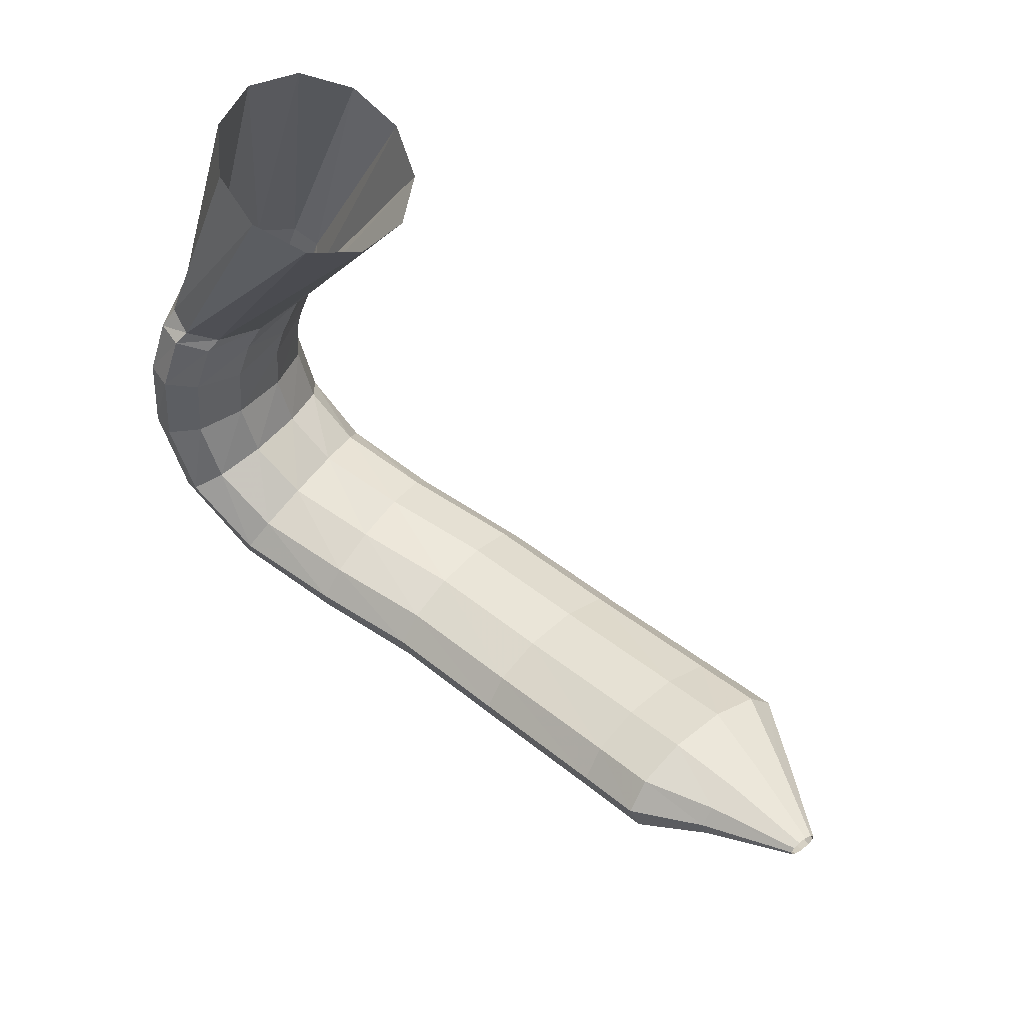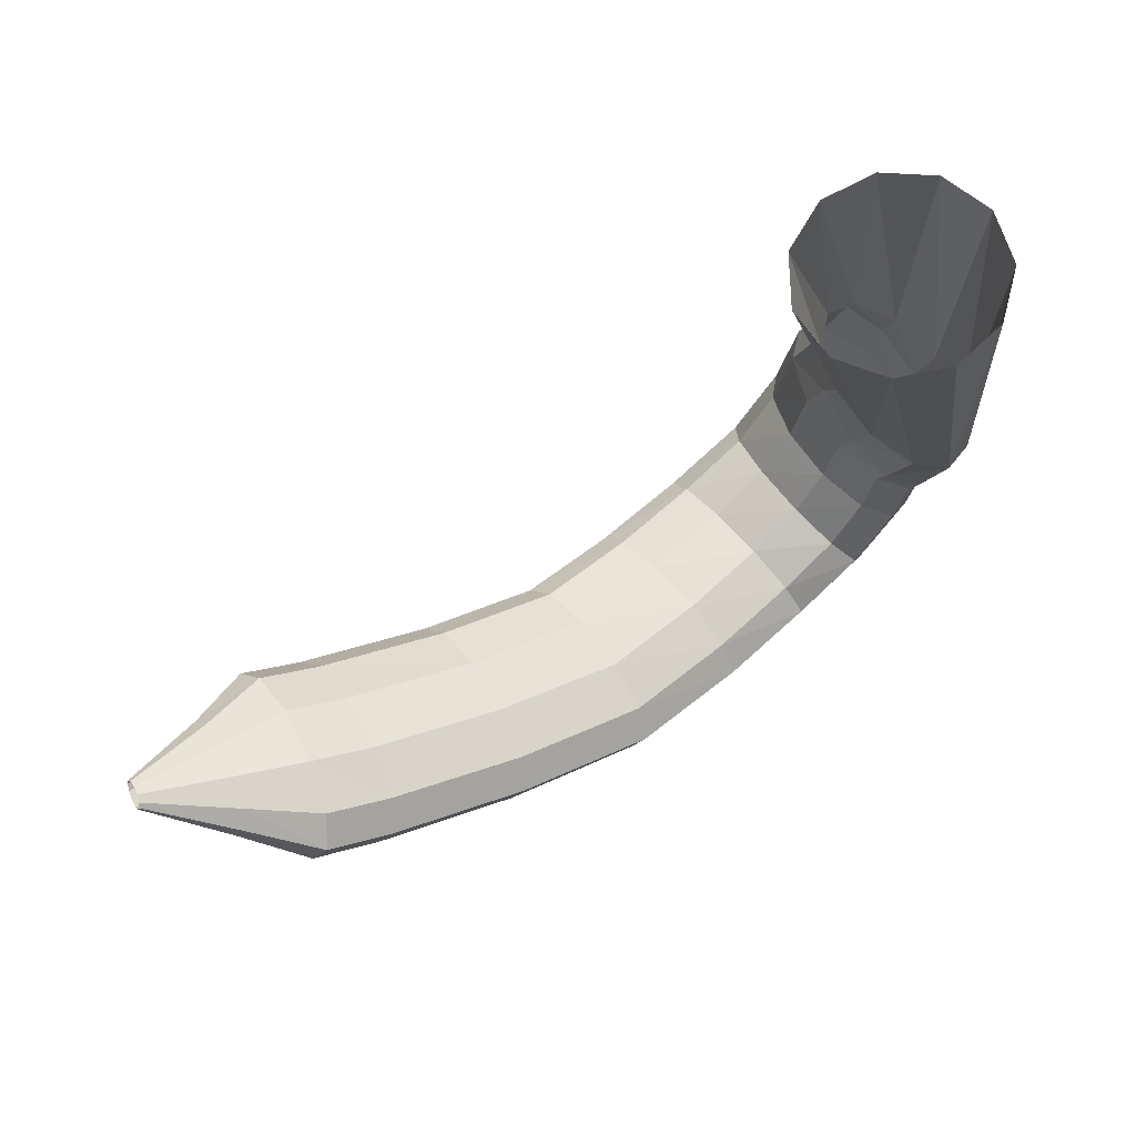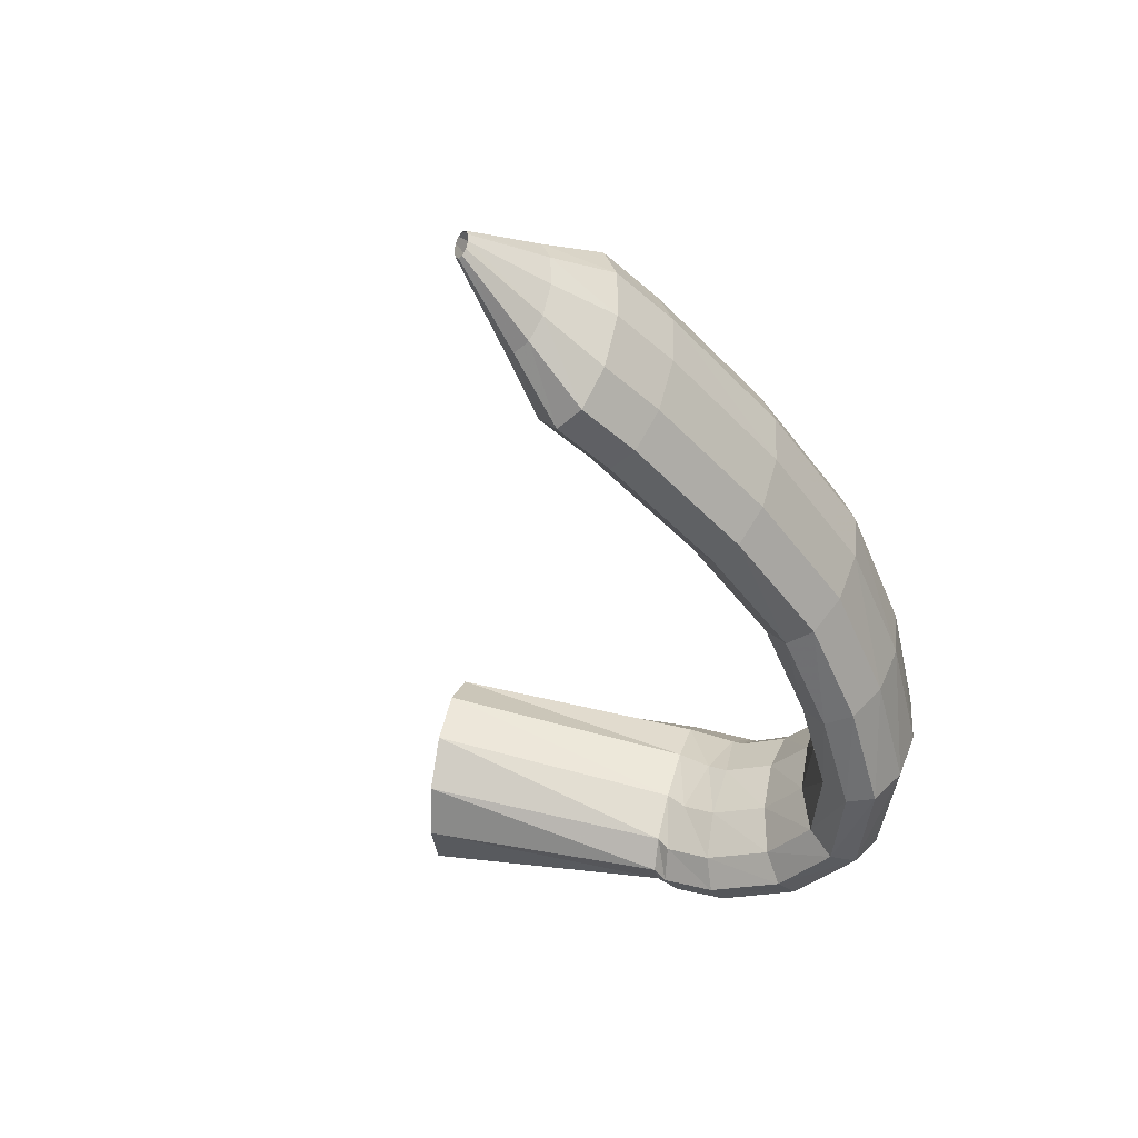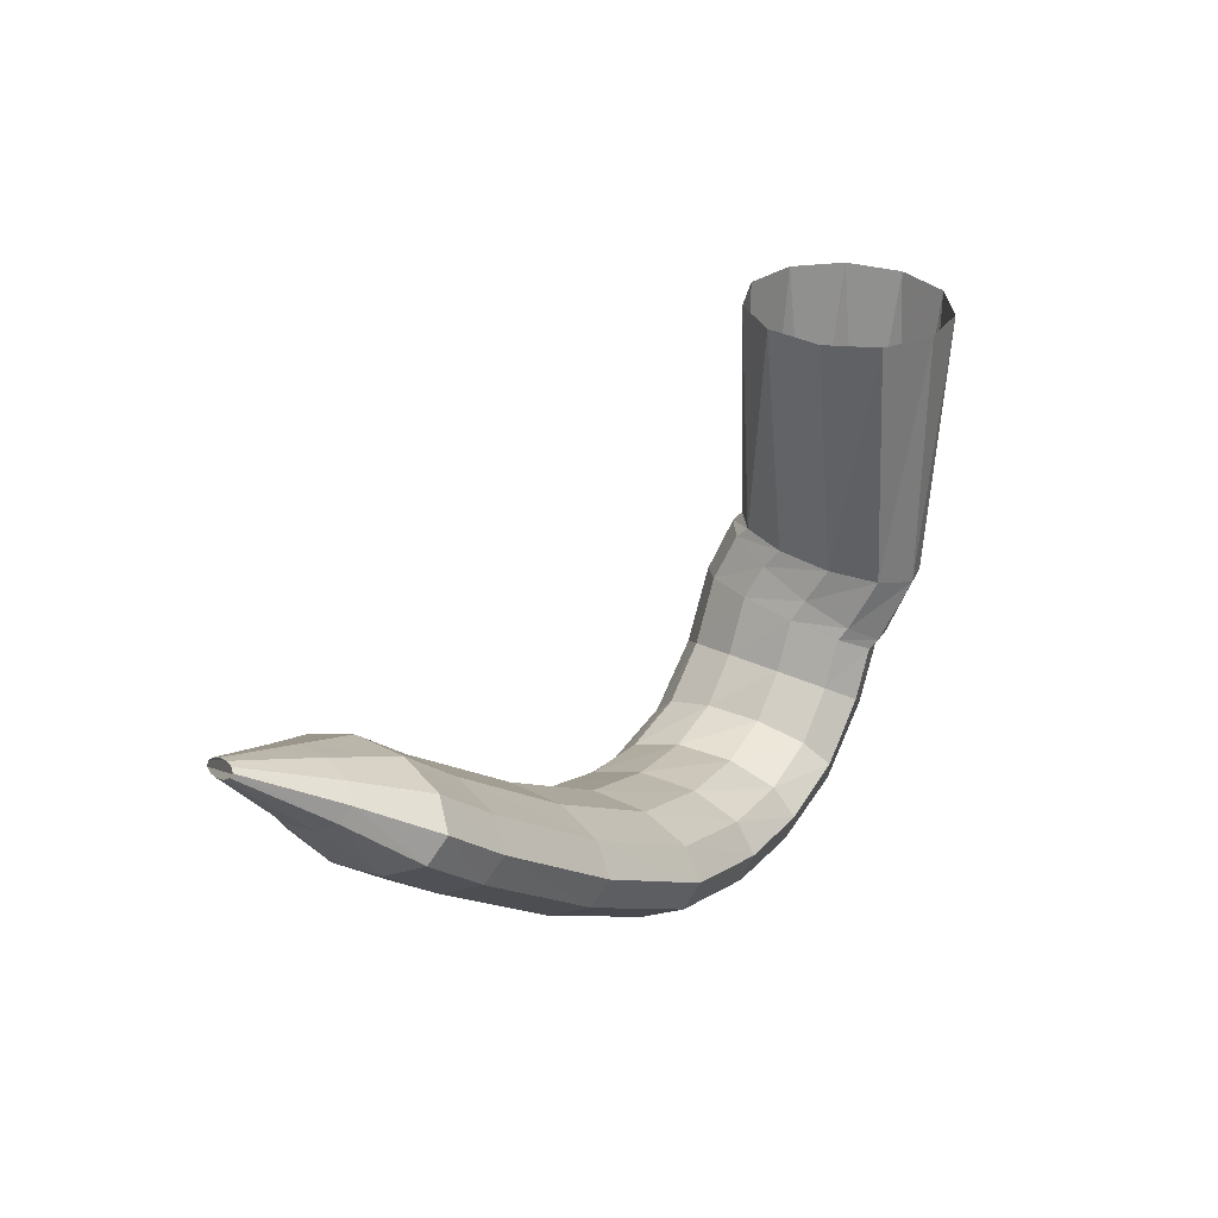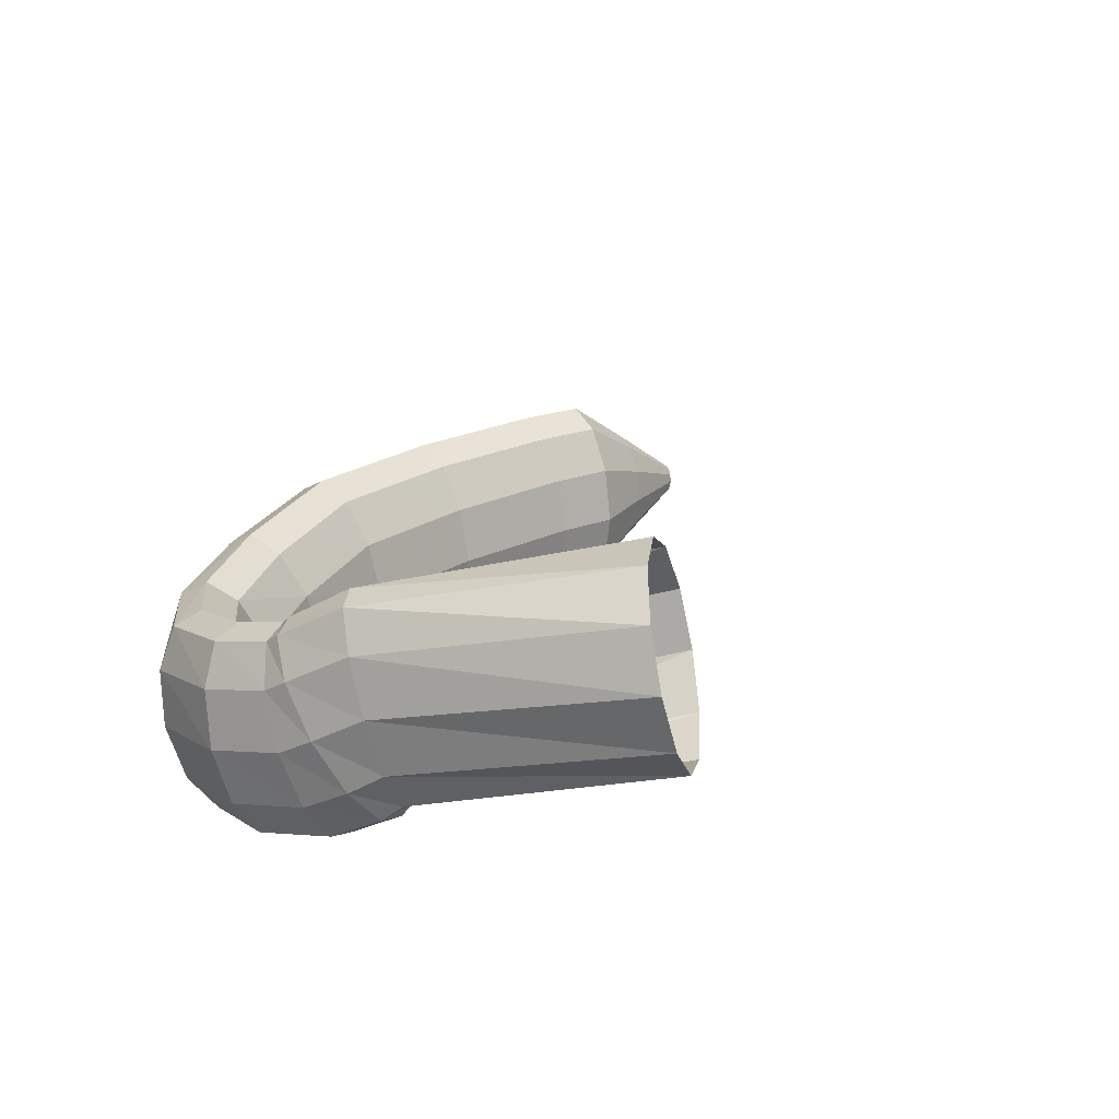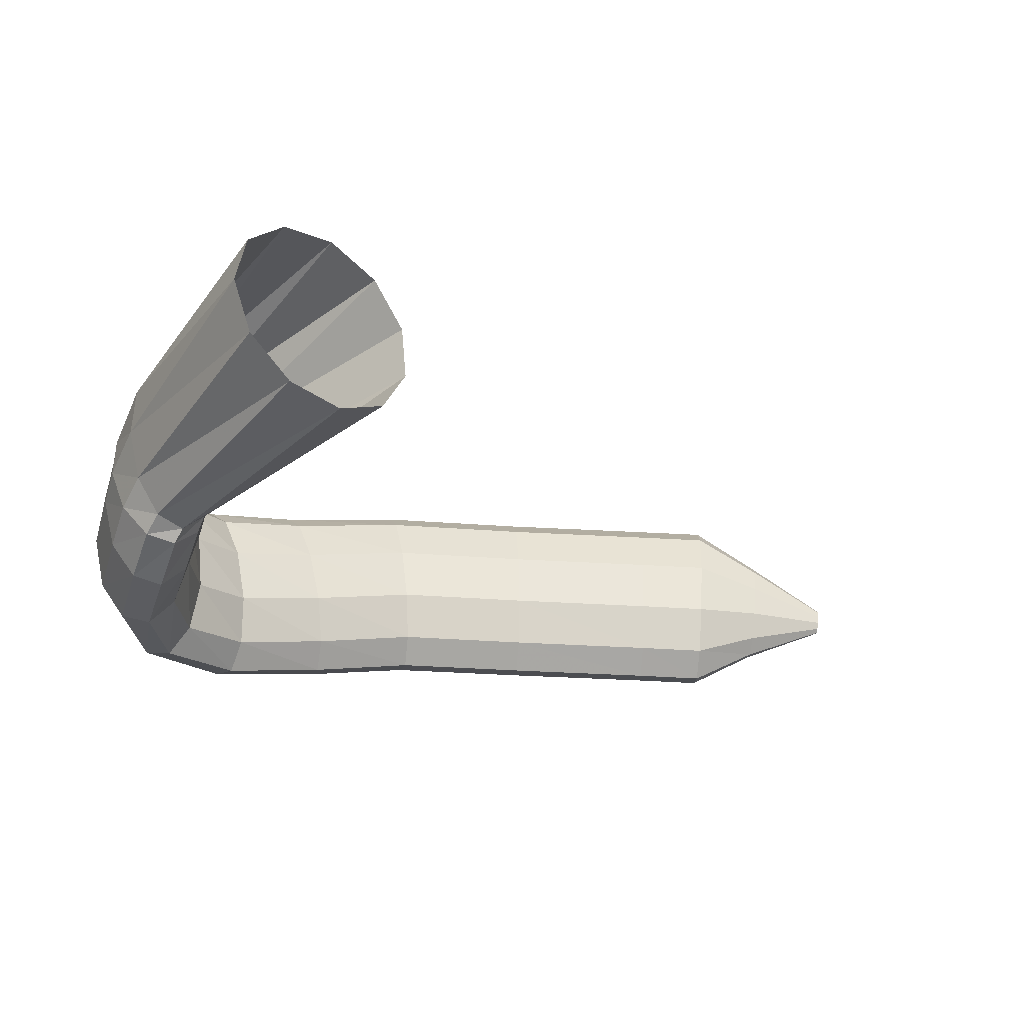
<metadata>
{"format":"obj","ext":"obj","renderer":"f3d","projection":"perspective","resolution":1024,"background":"white","views":[{"elev":65.8,"azim":-138.2,"up":"+Y"},{"elev":51.3,"azim":-35.5,"up":"+Y"},{"elev":-46.0,"azim":-69.8,"up":"+Z"},{"elev":9.2,"azim":-56.8,"up":"+Y"},{"elev":21.0,"azim":115.4,"up":"+Z"},{"elev":-19.8,"azim":155.4,"up":"+Z"}]}
</metadata>
<code>
g tube1
v 122.1 70.64 185
v 122.2 70.76 184.6
v 122.3 70.96 184.4
v 122.4 71.16 184.3
v 122.4 71.31 184.6
v 122.4 71.36 184.9
v 122.3 71.29 185.3
v 122.2 71.13 185.6
v 122.1 70.92 185.8
v 122.1 70.74 185.7
v 122.1 70.63 185.4
v 122.1 70.64 185
v 125.6 68.25 185.2
v 125.9 68.73 183.7
v 126.3 69.5 182.8
v 126.6 70.31 182.7
v 126.7 70.91 183.6
v 126.6 71.1 185
v 126.4 70.83 186.7
v 126 70.17 188
v 125.6 69.35 188.5
v 125.4 68.62 188.1
v 125.3 68.21 186.9
v 125.6 68.25 185.2
v 128.1 66.15 185.3
v 128.7 66.97 182.7
v 129.3 68.24 181.2
v 129.9 69.57 181.1
v 130.2 70.54 182.5
v 130.1 70.83 184.9
v 129.7 70.36 187.7
v 129.1 69.27 189.9
v 128.5 67.91 190.7
v 128.1 66.71 190
v 127.9 66.06 188
v 128.1 66.15 185.3
v 131.4 64.72 185.5
v 131.8 65.59 182.9
v 132.4 66.9 181.3
v 132.9 68.25 181.2
v 133.2 69.21 182.6
v 133.2 69.47 185.1
v 133 68.94 187.9
v 132.5 67.81 190
v 131.9 66.42 190.9
v 131.5 65.22 190.2
v 131.3 64.58 188.2
v 131.4 64.72 185.5
v 138.6 62.12 185.6
v 139 63.03 183
v 139.4 64.4 181.5
v 139.8 65.78 181.4
v 140.1 66.74 182.8
v 140.1 66.98 185.3
v 139.9 66.41 188
v 139.6 65.23 190.2
v 139.1 63.79 191
v 138.7 62.57 190.3
v 138.6 61.95 188.3
v 138.6 62.12 185.6
v 145.8 60.31 185.6
v 145.8 61.3 183
v 145.9 62.73 181.5
v 146.2 64.16 181.4
v 146.4 65.13 182.8
v 146.6 65.33 185.3
v 146.7 64.7 188
v 146.6 63.43 190.1
v 146.4 61.94 191
v 146.2 60.69 190.3
v 145.9 60.08 188.3
v 145.8 60.31 185.6
v 152 59.96 184.7
v 151.7 60.93 182.2
v 151.4 62.37 180.7
v 151.4 63.82 180.6
v 151.5 64.82 182
v 151.9 65.05 184.5
v 152.2 64.43 187.2
v 152.6 63.18 189.3
v 152.7 61.67 190.2
v 152.7 60.4 189.5
v 152.4 59.76 187.4
v 152 59.96 184.7
v 157.8 60.59 184.1
v 157.4 61.46 181.5
v 156.9 62.81 180
v 156.5 64.2 179.9
v 156.3 65.19 181.3
v 156.4 65.47 183.7
v 156.7 64.95 186.5
v 157.2 63.8 188.7
v 157.6 62.38 189.5
v 157.9 61.14 188.8
v 158 60.47 186.8
v 157.8 60.59 184.1
v 162.7 63.19 184.4
v 162.3 63.94 181.8
v 161.5 65.02 180.1
v 160.5 66.08 179.9
v 159.7 66.79 181.3
v 159.3 66.92 183.7
v 159.4 66.43 186.5
v 160 65.48 188.7
v 160.9 64.37 189.7
v 161.8 63.44 189.1
v 162.5 63.01 187.1
v 162.7 63.19 184.4
v 165.2 67.5 185.2
v 164.9 68.17 182.6
v 163.9 68.87 180.8
v 162.5 69.39 180.5
v 161.3 69.56 181.8
v 160.6 69.32 184.1
v 160.6 68.75 186.9
v 161.3 68.04 189.2
v 162.5 67.4 190.2
v 163.8 67.04 189.8
v 164.8 67.08 187.9
v 165.2 67.5 185.2
v 165.7 71.28 186.1
v 165.4 72.2 183.5
v 164.3 72.9 181.8
v 163 73.17 181.4
v 161.7 72.91 182.5
v 160.9 72.22 184.8
v 160.8 71.3 187.5
v 161.5 70.45 189.7
v 162.7 69.95 190.8
v 164.1 69.94 190.4
v 165.2 70.44 188.6
v 165.7 71.28 186.1
v 165.8 73.05 187
v 165.5 74.51 184.8
v 164.4 75.5 183.2
v 163 75.72 182.8
v 161.7 75.1 183.8
v 161 73.83 185.8
v 160.9 72.31 188.2
v 161.6 71.03 190.2
v 162.9 70.4 191.2
v 164.3 70.61 190.9
v 165.4 71.6 189.3
v 165.8 73.05 187
v 165.6 75.53 188.4
v 165.2 76.2 185.8
v 164.2 76.45 184
v 162.8 76.21 183.5
v 161.6 75.56 184.5
v 160.9 74.7 186.7
v 160.9 73.9 189.4
v 161.6 73.43 191.8
v 162.9 73.42 193
v 164.2 73.88 192.7
v 165.2 74.67 191
v 165.6 75.53 188.4
v 164.2 88.24 191.5
v 163.5 88.65 188.8
v 161.5 88.47 186.8
v 158.8 87.78 186.2
v 156.3 86.78 187.2
v 154.9 85.8 189.3
v 154.8 85.15 192.1
v 156.3 85.03 194.5
v 158.7 85.48 195.8
v 161.4 86.36 195.7
v 163.4 87.39 194
v 164.2 88.24 191.5
f 1 2 14
f 14 13 1
f 2 3 15
f 15 14 2
f 3 4 16
f 16 15 3
f 4 5 17
f 17 16 4
f 5 6 18
f 18 17 5
f 6 7 19
f 19 18 6
f 7 8 20
f 20 19 7
f 8 9 21
f 21 20 8
f 9 10 22
f 22 21 9
f 10 11 23
f 23 22 10
f 11 12 24
f 24 23 11
f 13 14 26
f 26 25 13
f 14 15 27
f 27 26 14
f 15 16 28
f 28 27 15
f 16 17 29
f 29 28 16
f 17 18 30
f 30 29 17
f 18 19 31
f 31 30 18
f 19 20 32
f 32 31 19
f 20 21 33
f 33 32 20
f 21 22 34
f 34 33 21
f 22 23 35
f 35 34 22
f 23 24 36
f 36 35 23
f 25 26 38
f 38 37 25
f 26 27 39
f 39 38 26
f 27 28 40
f 40 39 27
f 28 29 41
f 41 40 28
f 29 30 42
f 42 41 29
f 30 31 43
f 43 42 30
f 31 32 44
f 44 43 31
f 32 33 45
f 45 44 32
f 33 34 46
f 46 45 33
f 34 35 47
f 47 46 34
f 35 36 48
f 48 47 35
f 37 38 50
f 50 49 37
f 38 39 51
f 51 50 38
f 39 40 52
f 52 51 39
f 40 41 53
f 53 52 40
f 41 42 54
f 54 53 41
f 42 43 55
f 55 54 42
f 43 44 56
f 56 55 43
f 44 45 57
f 57 56 44
f 45 46 58
f 58 57 45
f 46 47 59
f 59 58 46
f 47 48 60
f 60 59 47
f 49 50 62
f 62 61 49
f 50 51 63
f 63 62 50
f 51 52 64
f 64 63 51
f 52 53 65
f 65 64 52
f 53 54 66
f 66 65 53
f 54 55 67
f 67 66 54
f 55 56 68
f 68 67 55
f 56 57 69
f 69 68 56
f 57 58 70
f 70 69 57
f 58 59 71
f 71 70 58
f 59 60 72
f 72 71 59
f 61 62 74
f 74 73 61
f 62 63 75
f 75 74 62
f 63 64 76
f 76 75 63
f 64 65 77
f 77 76 64
f 65 66 78
f 78 77 65
f 66 67 79
f 79 78 66
f 67 68 80
f 80 79 67
f 68 69 81
f 81 80 68
f 69 70 82
f 82 81 69
f 70 71 83
f 83 82 70
f 71 72 84
f 84 83 71
f 73 74 86
f 86 85 73
f 74 75 87
f 87 86 74
f 75 76 88
f 88 87 75
f 76 77 89
f 89 88 76
f 77 78 90
f 90 89 77
f 78 79 91
f 91 90 78
f 79 80 92
f 92 91 79
f 80 81 93
f 93 92 80
f 81 82 94
f 94 93 81
f 82 83 95
f 95 94 82
f 83 84 96
f 96 95 83
f 85 86 98
f 98 97 85
f 86 87 99
f 99 98 86
f 87 88 100
f 100 99 87
f 88 89 101
f 101 100 88
f 89 90 102
f 102 101 89
f 90 91 103
f 103 102 90
f 91 92 104
f 104 103 91
f 92 93 105
f 105 104 92
f 93 94 106
f 106 105 93
f 94 95 107
f 107 106 94
f 95 96 108
f 108 107 95
f 97 98 110
f 110 109 97
f 98 99 111
f 111 110 98
f 99 100 112
f 112 111 99
f 100 101 113
f 113 112 100
f 101 102 114
f 114 113 101
f 102 103 115
f 115 114 102
f 103 104 116
f 116 115 103
f 104 105 117
f 117 116 104
f 105 106 118
f 118 117 105
f 106 107 119
f 119 118 106
f 107 108 120
f 120 119 107
f 109 110 122
f 122 121 109
f 110 111 123
f 123 122 110
f 111 112 124
f 124 123 111
f 112 113 125
f 125 124 112
f 113 114 126
f 126 125 113
f 114 115 127
f 127 126 114
f 115 116 128
f 128 127 115
f 116 117 129
f 129 128 116
f 117 118 130
f 130 129 117
f 118 119 131
f 131 130 118
f 119 120 132
f 132 131 119
f 121 122 134
f 134 133 121
f 122 123 135
f 135 134 122
f 123 124 136
f 136 135 123
f 124 125 137
f 137 136 124
f 125 126 138
f 138 137 125
f 126 127 139
f 139 138 126
f 127 128 140
f 140 139 127
f 128 129 141
f 141 140 128
f 129 130 142
f 142 141 129
f 130 131 143
f 143 142 130
f 131 132 144
f 144 143 131
f 133 134 146
f 146 145 133
f 134 135 147
f 147 146 134
f 135 136 148
f 148 147 135
f 136 137 149
f 149 148 136
f 137 138 150
f 150 149 137
f 138 139 151
f 151 150 138
f 139 140 152
f 152 151 139
f 140 141 153
f 153 152 140
f 141 142 154
f 154 153 141
f 142 143 155
f 155 154 142
f 143 144 156
f 156 155 143
f 145 146 158
f 158 157 145
f 146 147 159
f 159 158 146
f 147 148 160
f 160 159 147
f 148 149 161
f 161 160 148
f 149 150 162
f 162 161 149
f 150 151 163
f 163 162 150
f 151 152 164
f 164 163 151
f 152 153 165
f 165 164 152
f 153 154 166
f 166 165 153
f 154 155 167
f 167 166 154
f 155 156 168
f 168 167 155
g

</code>
